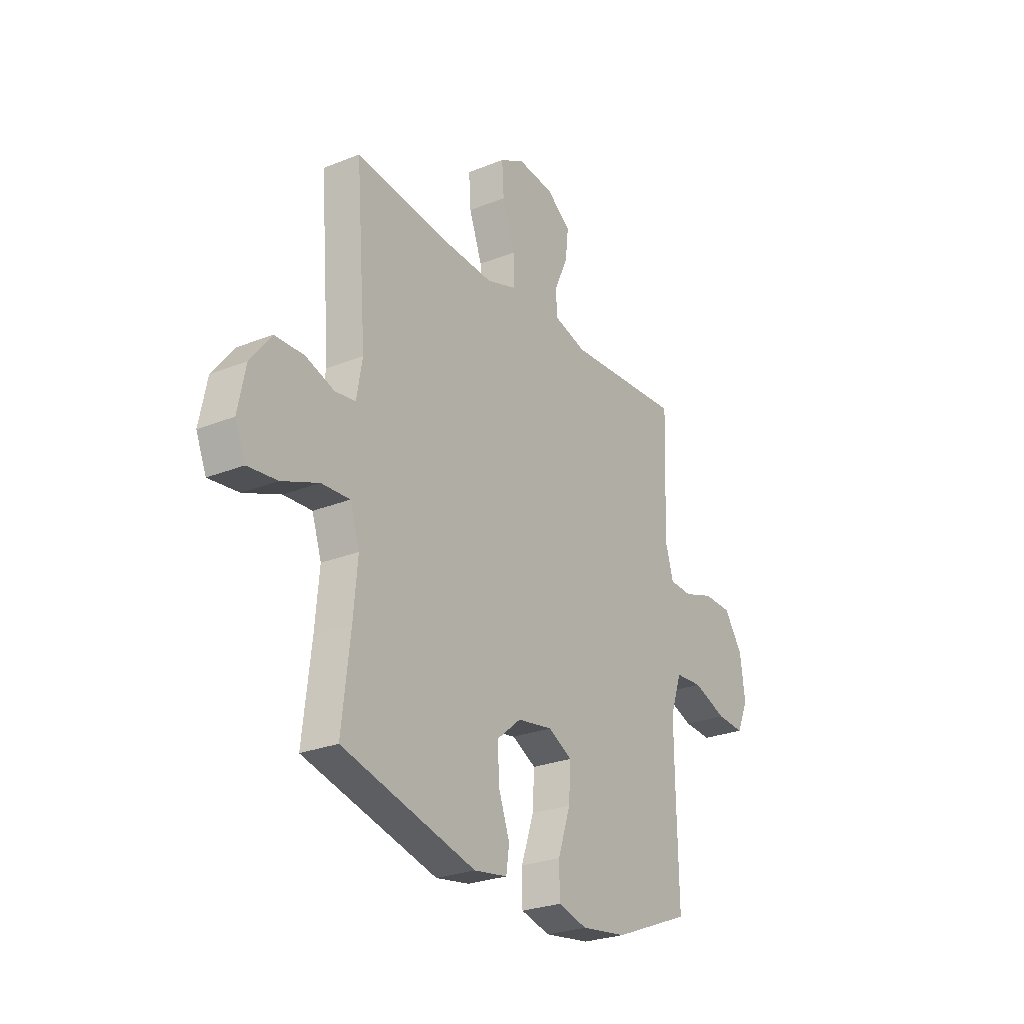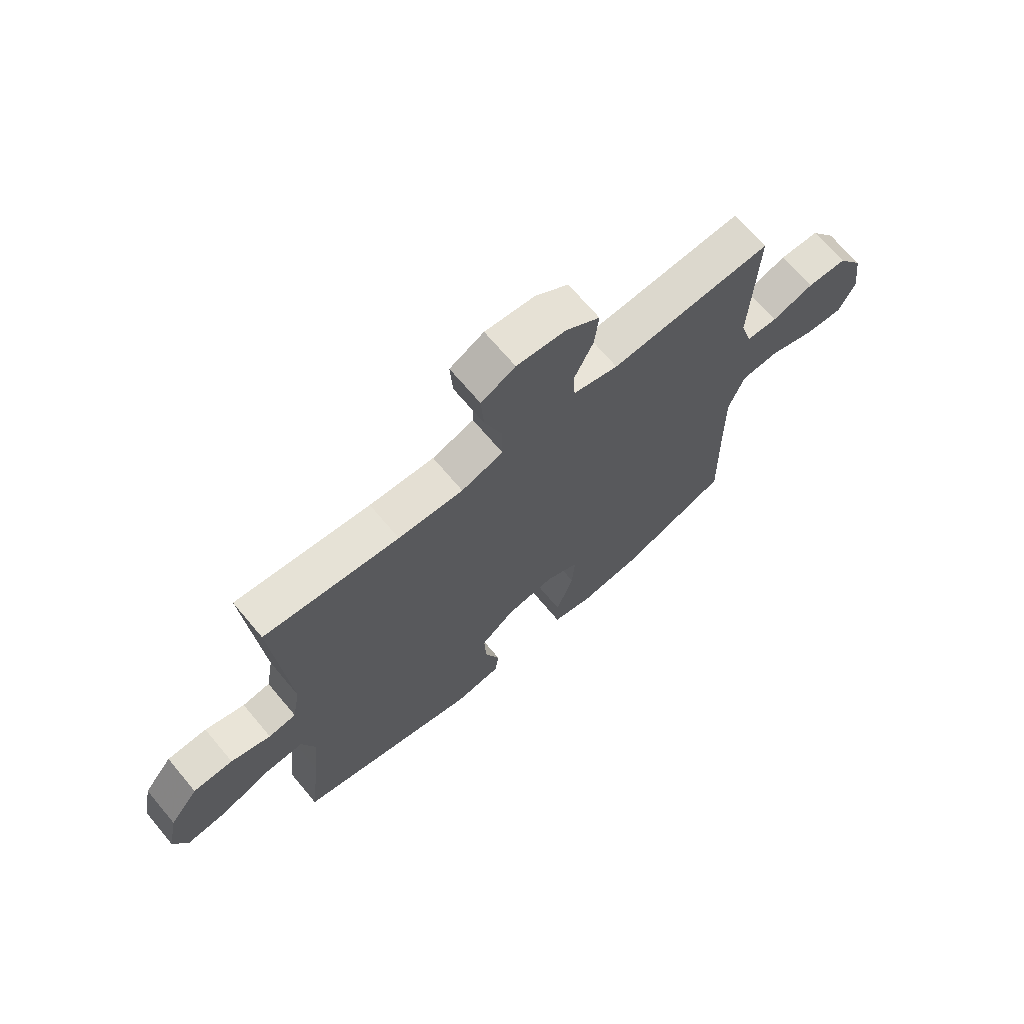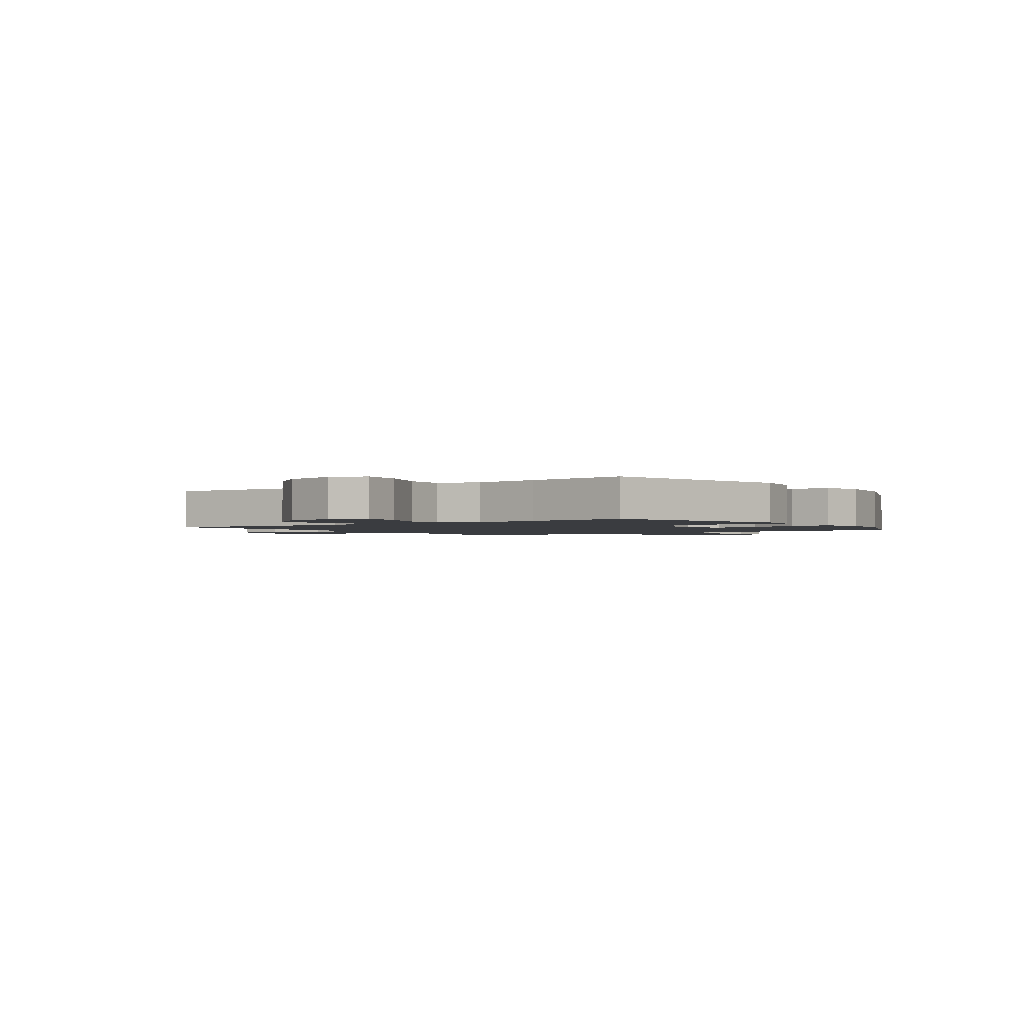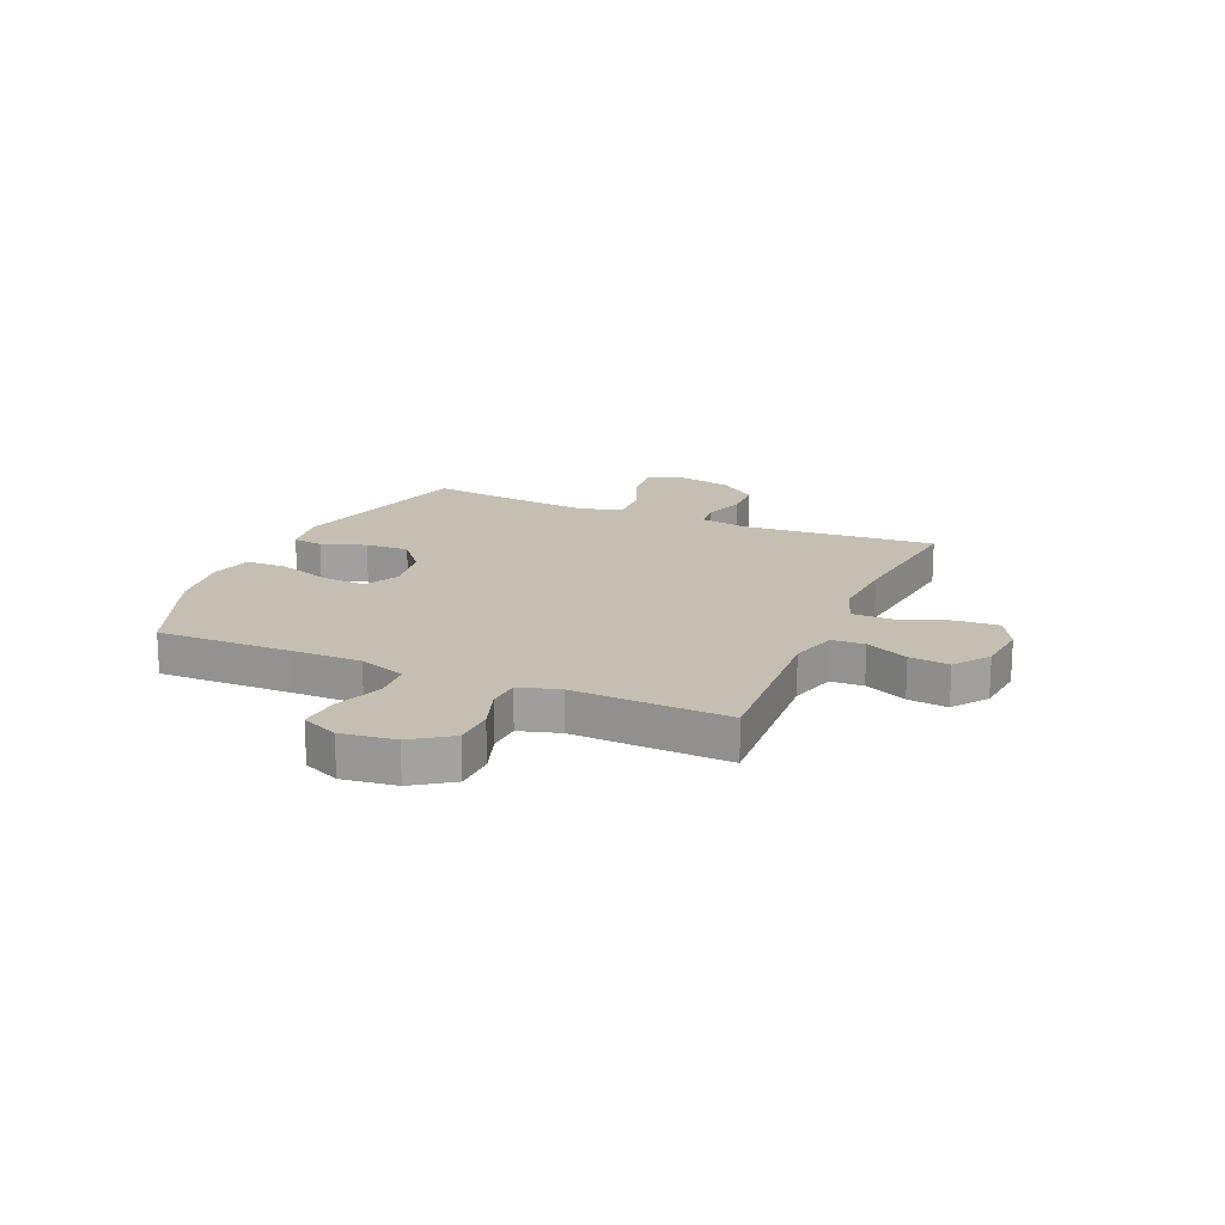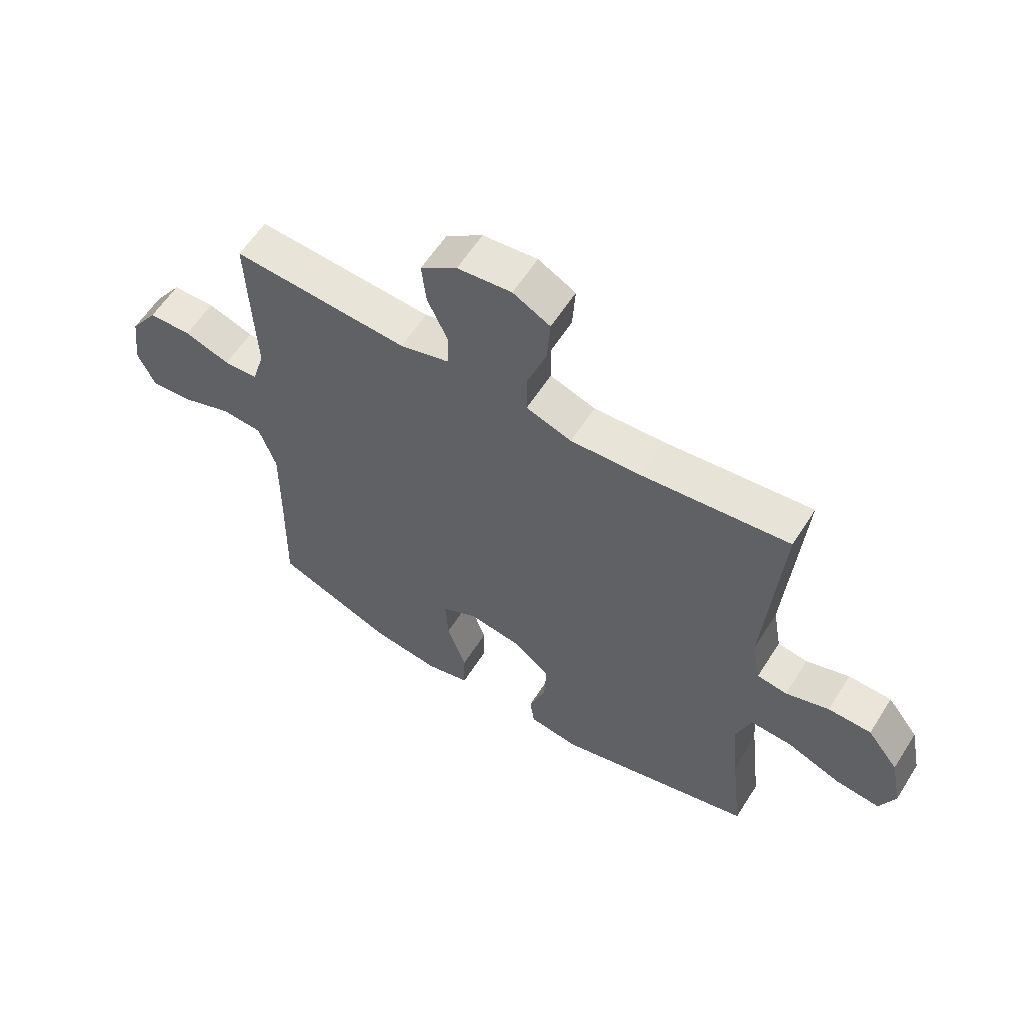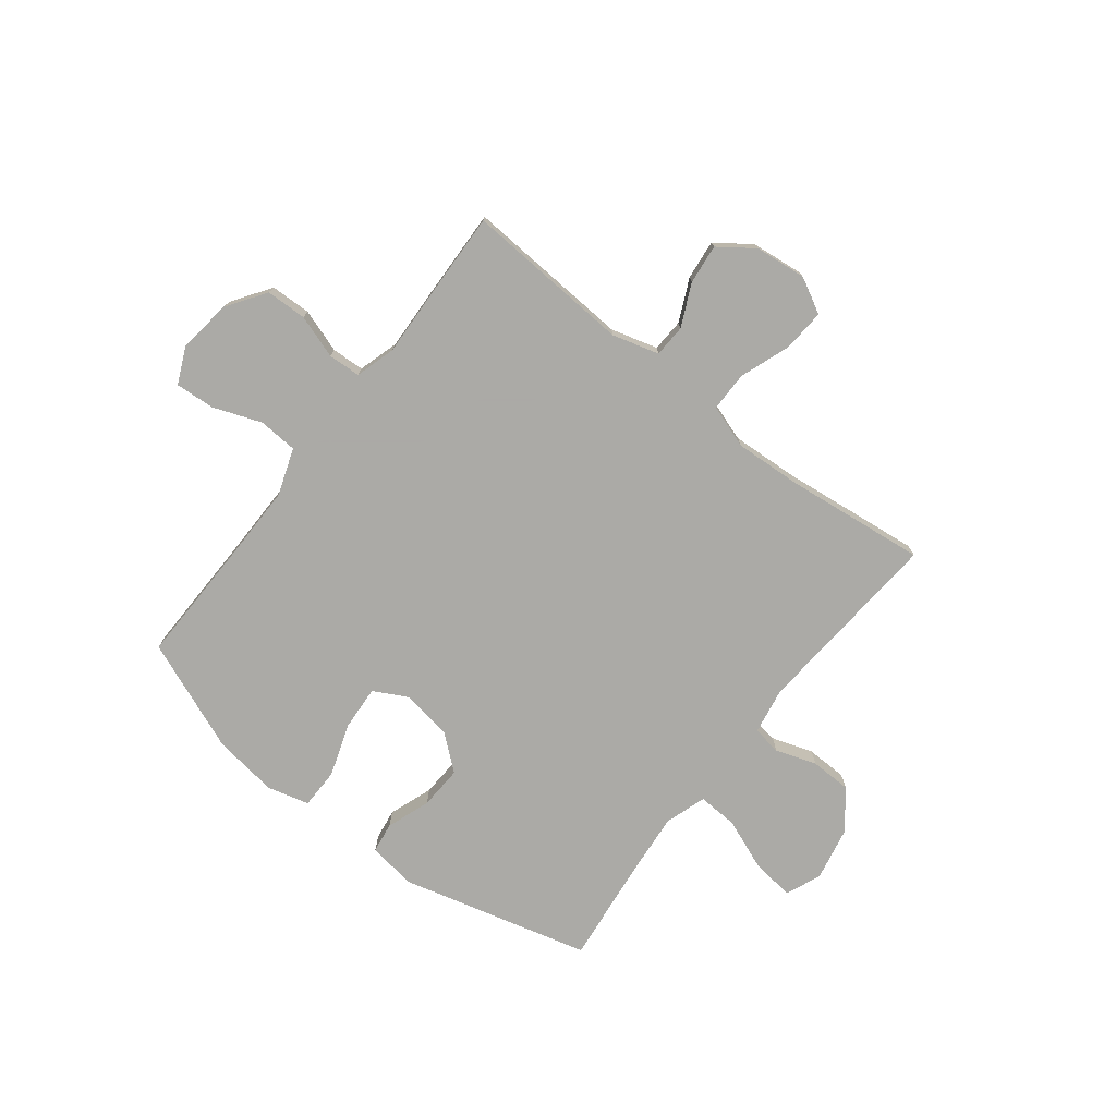
<metadata>
{"format":"obj","ext":"obj","renderer":"f3d","projection":"perspective","resolution":1024,"background":"white","views":[{"elev":-26.2,"azim":122.4,"up":"+Z"},{"elev":69.1,"azim":139.9,"up":"+Z"},{"elev":-1.8,"azim":125.7,"up":"+Y"},{"elev":17.6,"azim":-66.5,"up":"+Y"},{"elev":59.3,"azim":32.2,"up":"+Z"},{"elev":-75.7,"azim":-37.8,"up":"+Y"}]}
</metadata>
<code>
v -0.5 0.07 0.5
v -0.192 0.07 0.48
v -0.106 0.07 0.504
v -0.103 0.07 0.564
v -0.139 0.07 0.642
v -0.147 0.07 0.715
v -0.083 0.07 0.761
v 0.012 0.07 0.771
v 0.077 0.07 0.736
v 0.072 0.07 0.658
v 0.038 0.07 0.564
v 0.038 0.07 0.491
v 0.118 0.07 0.464
v 0.242 0.07 0.471
v 0.5 0.07 0.5
v 0.472 0.07 0.143
v 0.487 0.07 0.057
v 0.54 0.07 0.049
v 0.616 0.07 0.074
v 0.692 0.07 0.072
v 0.747 0.07 0.001
v 0.767 0.07 -0.098
v 0.74 0.07 -0.163
v 0.662 0.07 -0.154
v 0.566 0.07 -0.116
v 0.492 0.07 -0.112
v 0.467 0.07 -0.188
v 0.478 0.07 -0.31
v 0.5 0.07 -0.5
v 0.149 0.07 -0.591
v 0.061 0.07 -0.577
v 0.053 0.07 -0.521
v 0.082 0.07 -0.44
v 0.086 0.07 -0.36
v 0.022 0.07 -0.307
v -0.071 0.07 -0.292
v -0.134 0.07 -0.325
v -0.129 0.07 -0.407
v -0.096 0.07 -0.505
v -0.097 0.07 -0.58
v -0.174 0.07 -0.6
v -0.294 0.07 -0.583
v -0.5 0.07 -0.5
v -0.495 0.07 -0.258
v -0.494 0.07 -0.127
v -0.524 0.07 -0.041
v -0.596 0.07 -0.036
v -0.685 0.07 -0.069
v -0.758 0.07 -0.074
v -0.788 0.07 -0.007
v -0.775 0.07 0.092
v -0.726 0.07 0.163
v -0.651 0.07 0.165
v -0.571 0.07 0.138
v -0.511 0.07 0.141
v -0.489 0.07 0.215
v -0.494 0.07 0.33
v -0.5 0 0.5
v -0.192 0 0.48
v -0.106 0 0.504
v -0.103 0 0.564
v -0.139 0 0.642
v -0.147 0 0.715
v -0.083 0 0.761
v 0.012 0 0.771
v 0.077 0 0.736
v 0.072 0 0.658
v 0.038 0 0.564
v 0.038 0 0.491
v 0.118 0 0.464
v 0.242 0 0.471
v 0.5 0 0.5
v 0.472 0 0.143
v 0.487 0 0.057
v 0.54 0 0.049
v 0.616 0 0.074
v 0.692 0 0.072
v 0.747 0 0.001
v 0.767 0 -0.098
v 0.74 0 -0.163
v 0.662 0 -0.154
v 0.566 0 -0.116
v 0.492 0 -0.112
v 0.467 0 -0.188
v 0.478 0 -0.31
v 0.5 0 -0.5
v 0.149 0 -0.591
v 0.061 0 -0.577
v 0.053 0 -0.521
v 0.082 0 -0.44
v 0.086 0 -0.36
v 0.022 0 -0.307
v -0.071 0 -0.292
v -0.134 0 -0.325
v -0.129 0 -0.407
v -0.096 0 -0.505
v -0.097 0 -0.58
v -0.174 0 -0.6
v -0.294 0 -0.583
v -0.5 0 -0.5
v -0.495 0 -0.258
v -0.494 0 -0.127
v -0.524 0 -0.041
v -0.596 0 -0.036
v -0.685 0 -0.069
v -0.758 0 -0.074
v -0.788 0 -0.007
v -0.775 0 0.092
v -0.726 0 0.163
v -0.651 0 0.165
v -0.571 0 0.138
v -0.511 0 0.141
v -0.489 0 0.215
v -0.494 0 0.33
f 56 57 1 2
f 55 56 2 3
f 52 53 54
f 51 52 54
f 50 51 54
f 49 50 54
f 48 49 54
f 47 48 54
f 46 47 54 55
f 45 46 55 3
f 42 43 44
f 41 42 44
f 40 41 44
f 39 40 44
f 38 39 44
f 37 38 44 45
f 36 37 45 3
f 31 32 33
f 30 31 33
f 29 30 33
f 28 29 33
f 27 28 33 34
f 26 27 34 35
f 23 24 25
f 22 23 25
f 21 22 25
f 20 21 25
f 19 20 25
f 18 19 25
f 17 18 25 26
f 36 3 4
f 35 36 4
f 26 35 4
f 17 26 4
f 16 17 4
f 9 10 11
f 8 9 11
f 7 8 11
f 6 7 11
f 5 6 11
f 4 5 11
f 4 11 12
f 16 4 12
f 14 15 16
f 13 14 16
f 12 13 16
f 59 58 114 113
f 60 59 113 112
f 111 110 109
f 111 109 108
f 111 108 107
f 111 107 106
f 111 106 105
f 111 105 104
f 112 111 104 103
f 60 112 103 102
f 101 100 99
f 101 99 98
f 101 98 97
f 101 97 96
f 101 96 95
f 102 101 95 94
f 60 102 94 93
f 90 89 88
f 90 88 87
f 90 87 86
f 90 86 85
f 91 90 85 84
f 92 91 84 83
f 82 81 80
f 82 80 79
f 82 79 78
f 82 78 77
f 82 77 76
f 82 76 75
f 83 82 75 74
f 61 60 93
f 61 93 92
f 61 92 83
f 61 83 74
f 61 74 73
f 68 67 66
f 68 66 65
f 68 65 64
f 68 64 63
f 68 63 62
f 68 62 61
f 69 68 61
f 69 61 73
f 73 72 71
f 73 71 70
f 73 70 69
f 1 58 59 2
f 2 59 60 3
f 3 60 61 4
f 4 61 62 5
f 5 62 63 6
f 6 63 64 7
f 7 64 65 8
f 8 65 66 9
f 9 66 67 10
f 10 67 68 11
f 11 68 69 12
f 12 69 70 13
f 13 70 71 14
f 14 71 72 15
f 15 72 73 16
f 16 73 74 17
f 17 74 75 18
f 18 75 76 19
f 19 76 77 20
f 20 77 78 21
f 21 78 79 22
f 22 79 80 23
f 23 80 81 24
f 24 81 82 25
f 25 82 83 26
f 26 83 84 27
f 27 84 85 28
f 28 85 86 29
f 29 86 87 30
f 30 87 88 31
f 31 88 89 32
f 32 89 90 33
f 33 90 91 34
f 34 91 92 35
f 35 92 93 36
f 36 93 94 37
f 37 94 95 38
f 38 95 96 39
f 39 96 97 40
f 40 97 98 41
f 41 98 99 42
f 42 99 100 43
f 43 100 101 44
f 44 101 102 45
f 45 102 103 46
f 46 103 104 47
f 47 104 105 48
f 48 105 106 49
f 49 106 107 50
f 50 107 108 51
f 51 108 109 52
f 52 109 110 53
f 53 110 111 54
f 54 111 112 55
f 55 112 113 56
f 56 113 114 57
f 57 114 58 1

</code>
